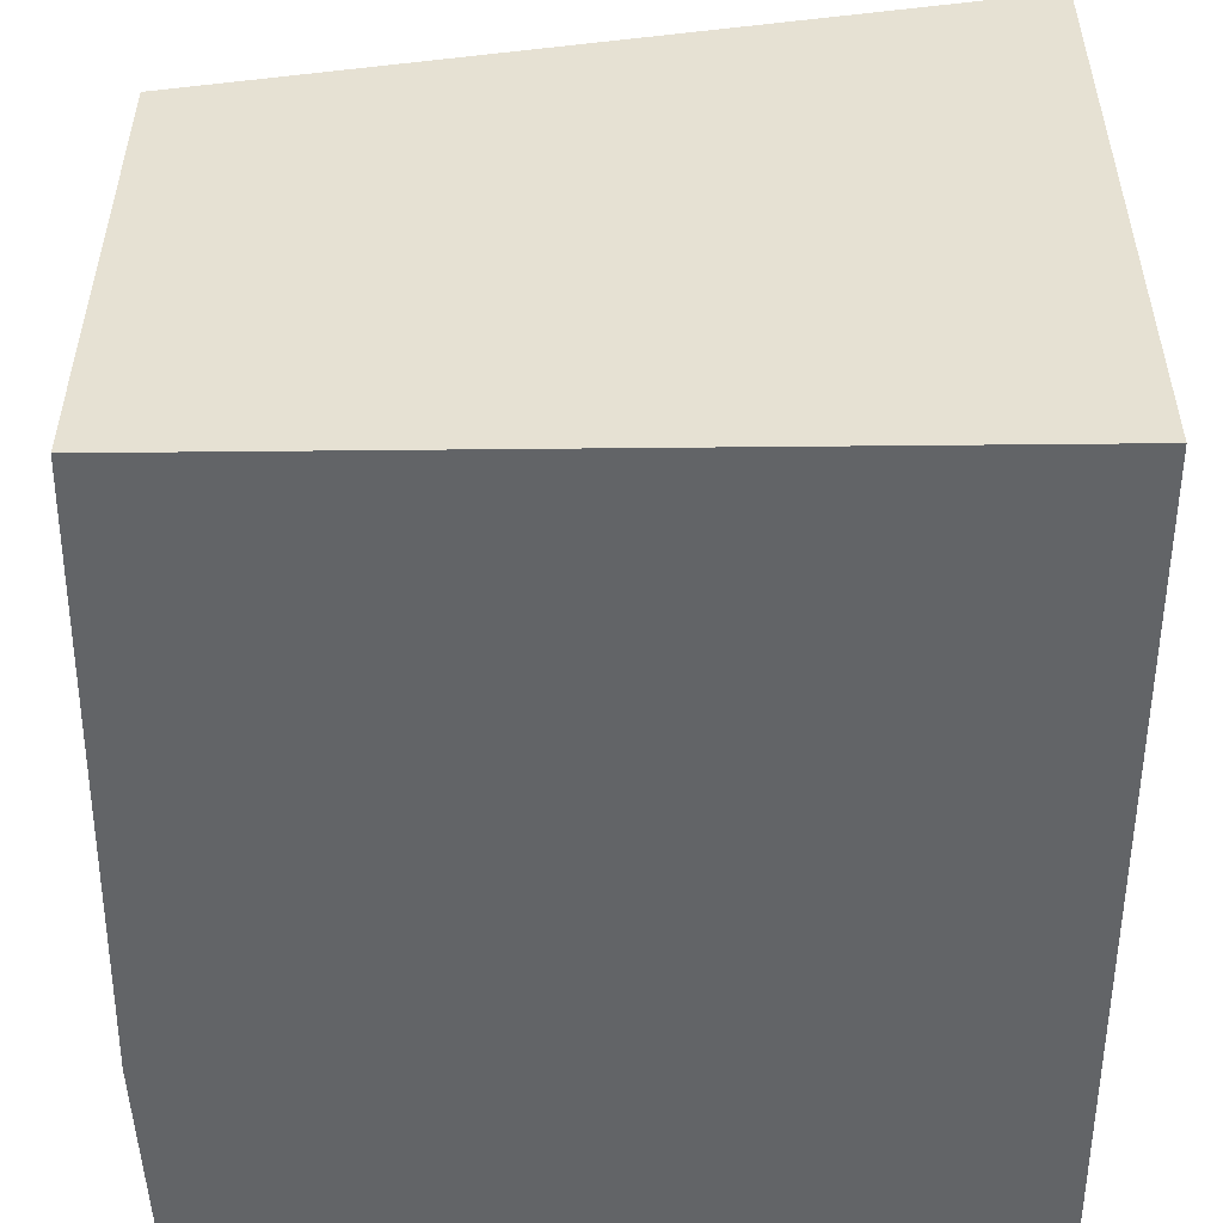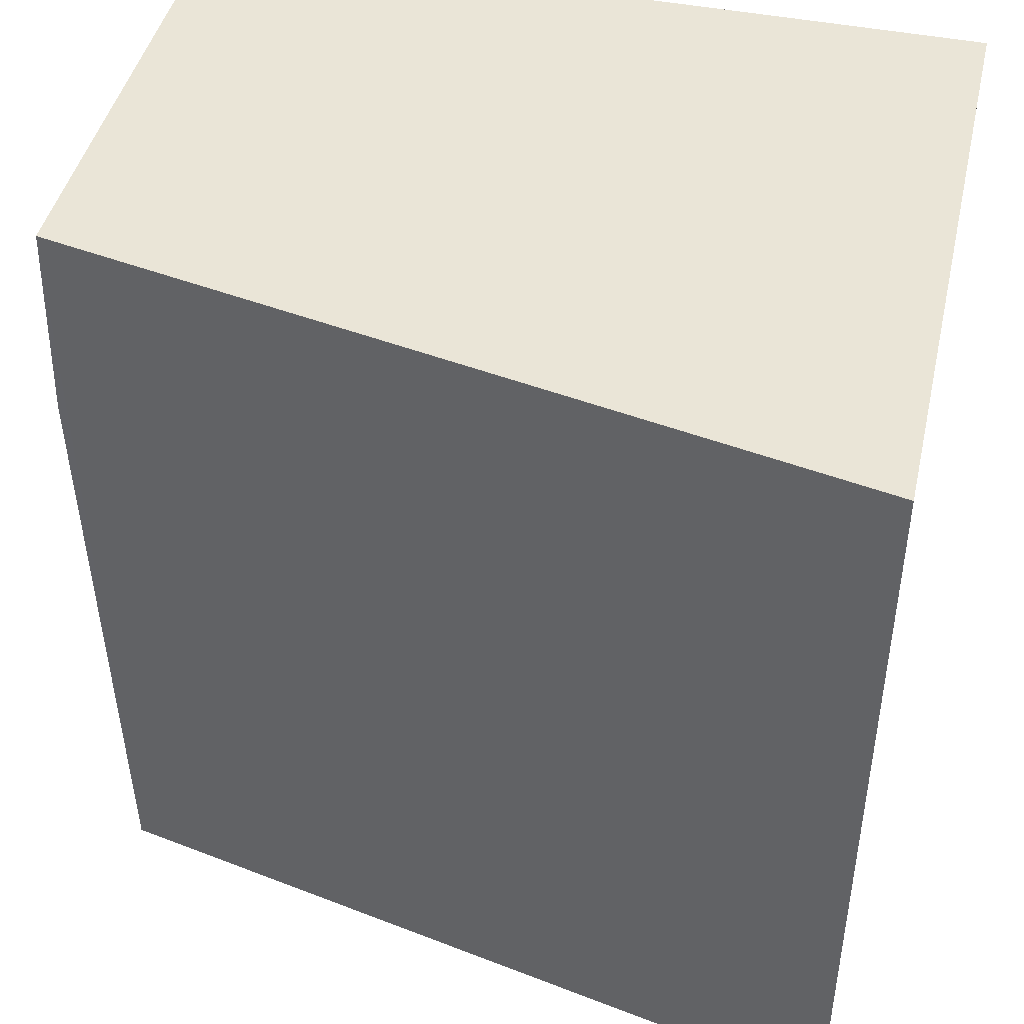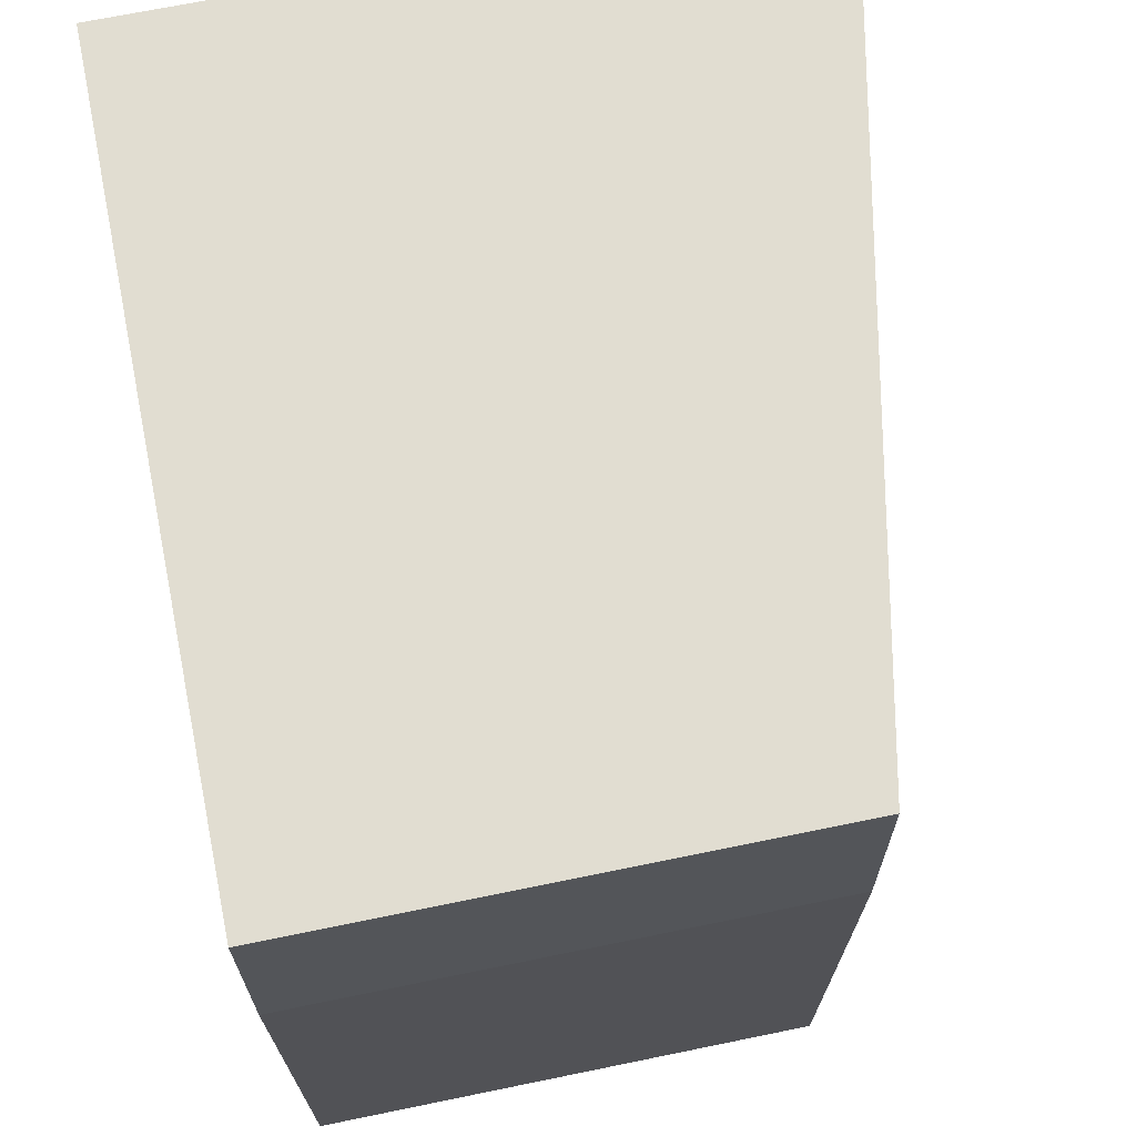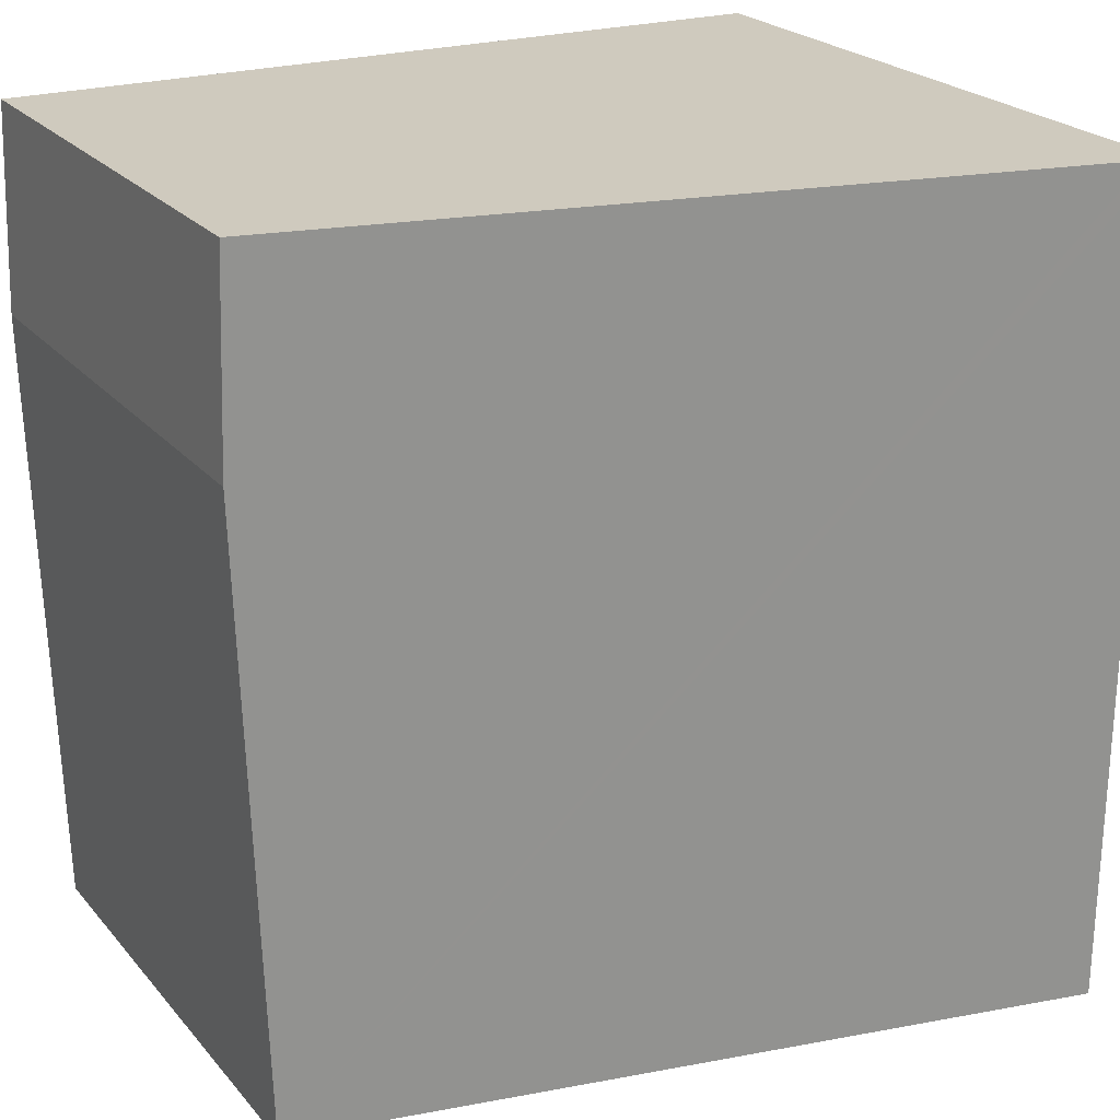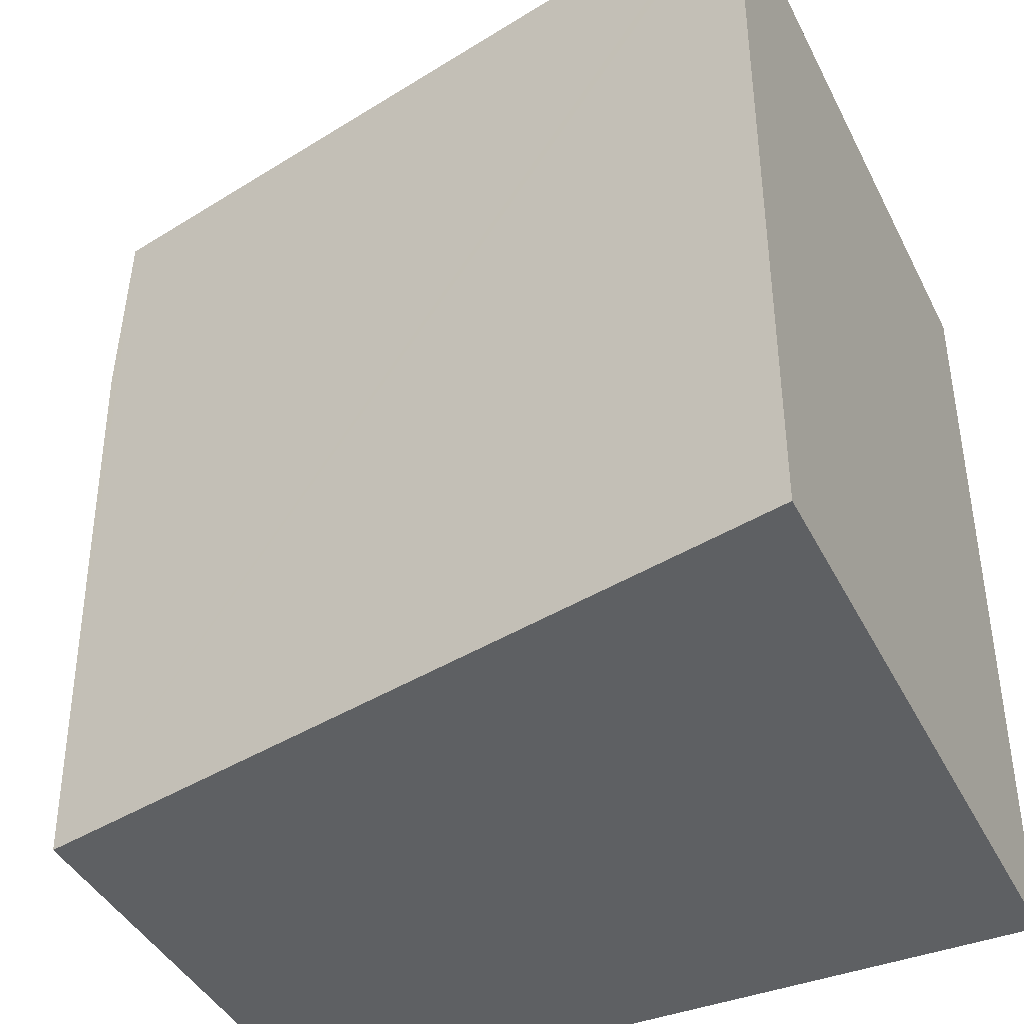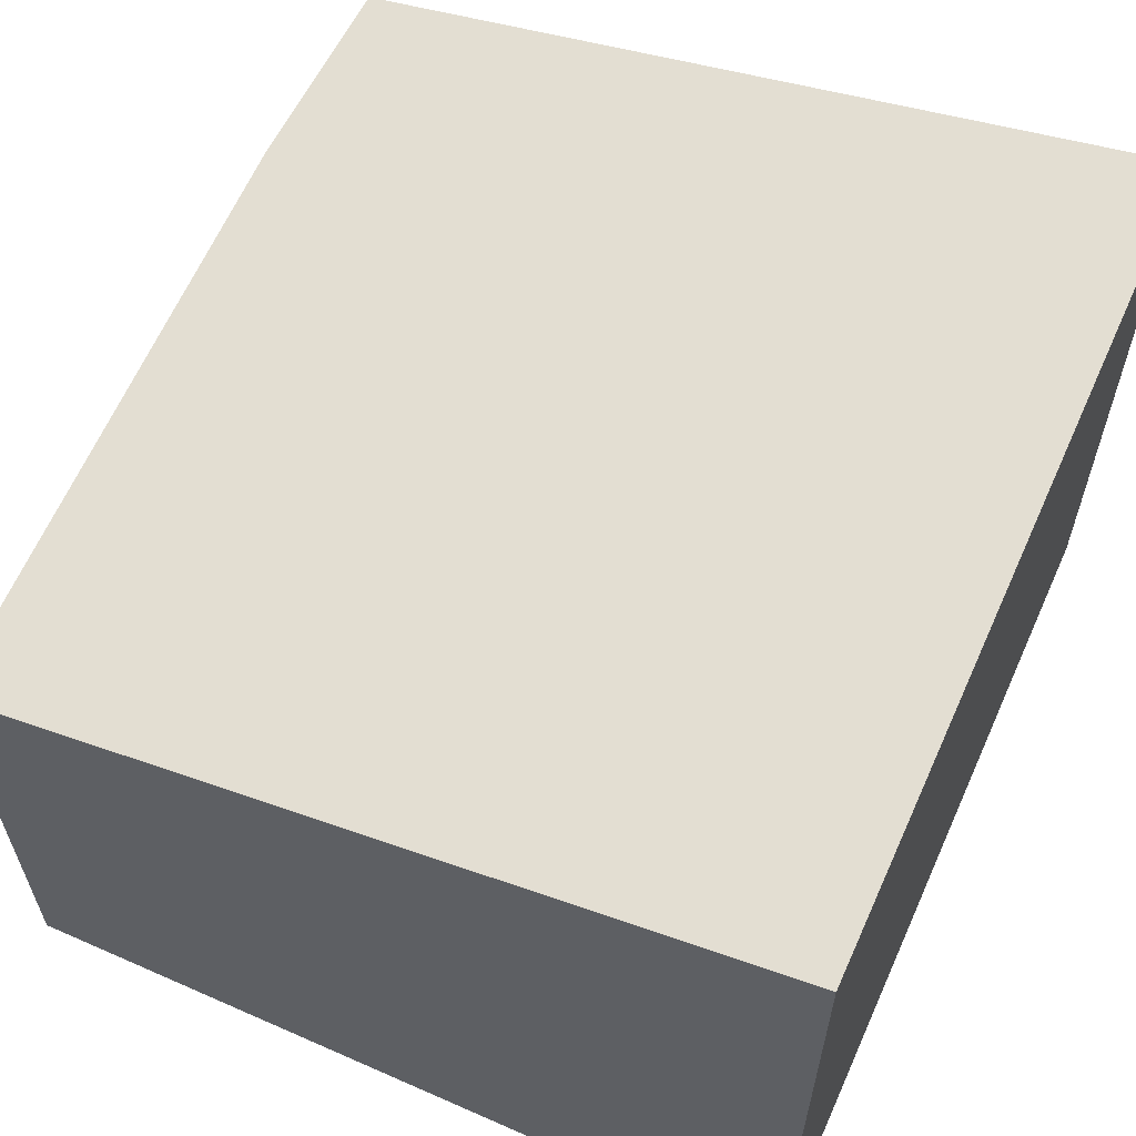
<metadata>
{"format":"obj","ext":"obj","renderer":"f3d","projection":"perspective","resolution":1024,"background":"white","views":[{"elev":-51.1,"azim":-179.7,"up":"+Y"},{"elev":43.9,"azim":-167.3,"up":"+Z"},{"elev":69.1,"azim":78.4,"up":"+Z"},{"elev":23.3,"azim":150.4,"up":"+Z"},{"elev":-42.2,"azim":-154.7,"up":"+Z"},{"elev":60.7,"azim":-156.1,"up":"+Y"}]}
</metadata>
<code>
v  0.028 5.381 -5.537
v  6.351 4.082 -6.63
v  0.034 5.381 -6.666
v  0 5.381 3.295e-16
v  0.135 5.353 0.001
v  6.438 4.058 0.046
v  6.493 4.048 -1.606
v  0.034 4.082e-16 -6.666
v  0 0 0
v  0.028 3.39e-16 -5.537
v  6.438 -2.817e-18 0.046
v  0.135 -6.123e-20 0.001
v  6.493 9.834e-17 -1.606
v  6.351 4.06e-16 -6.63
g defaultobject
f 1 2 3
f 2 1 4
f 2 4 5
f 2 5 6
f 2 6 7
f 8 1 3
f 1 8 4
f 4 8 9
f 9 8 10
f 9 5 4
f 5 9 6
f 6 9 11
f 11 9 12
f 11 7 6
f 7 11 13
f 7 14 2
f 14 7 13
f 2 8 3
f 8 2 14
f 10 12 9
f 12 10 11
f 11 10 8
f 11 8 14
f 11 14 13

</code>
